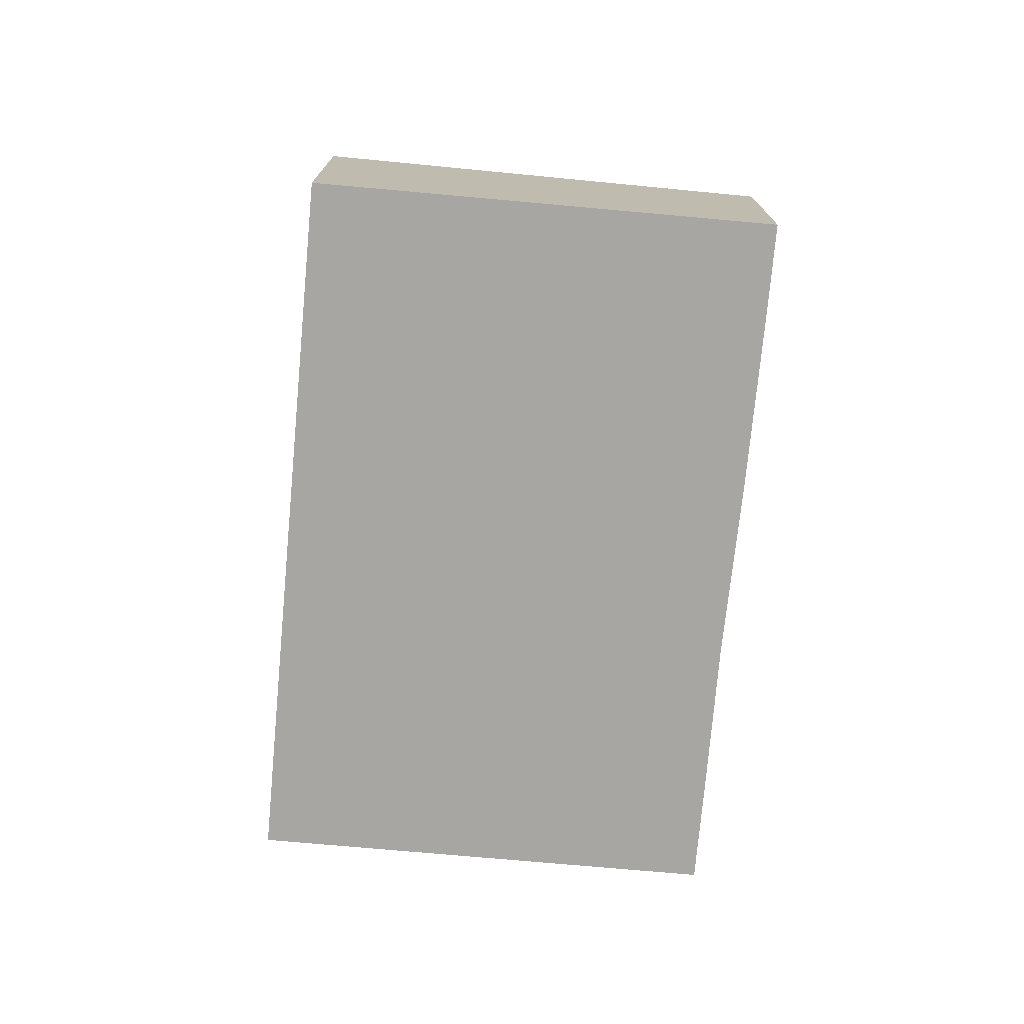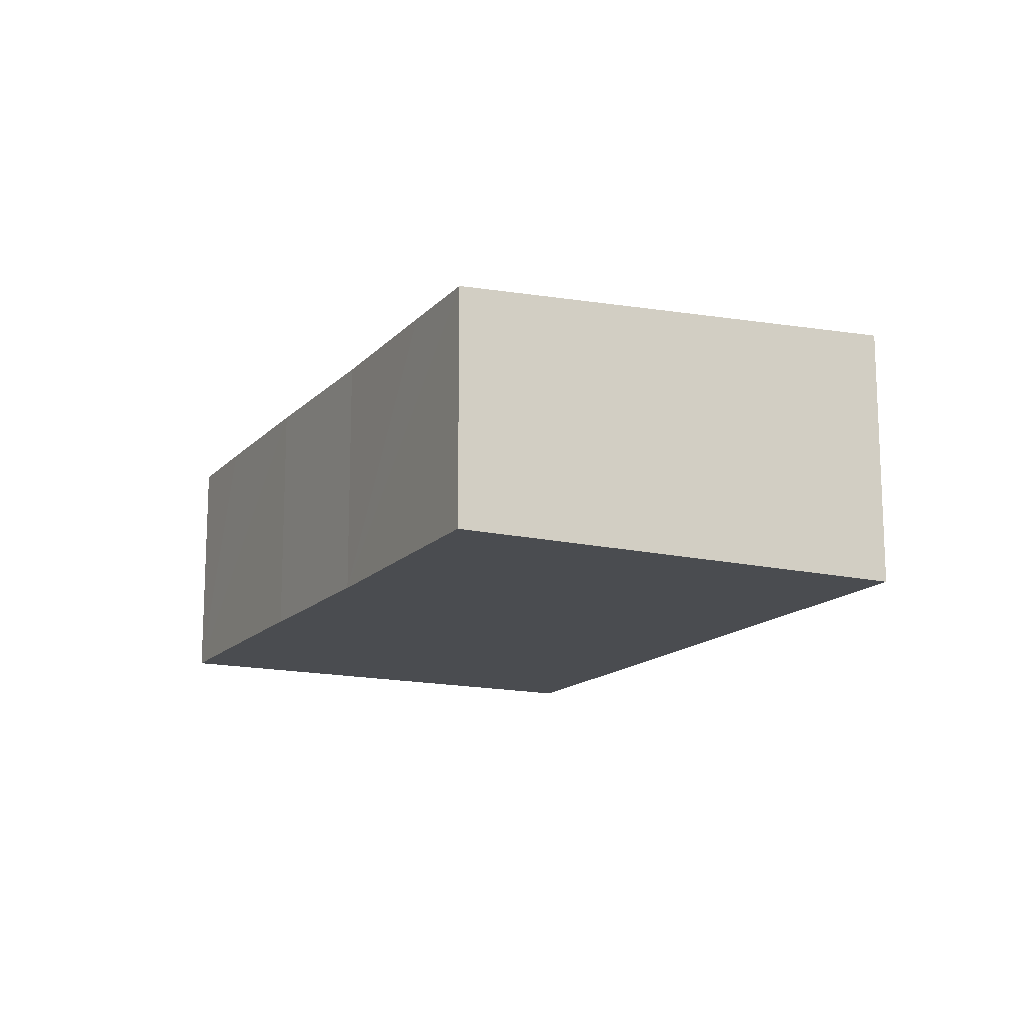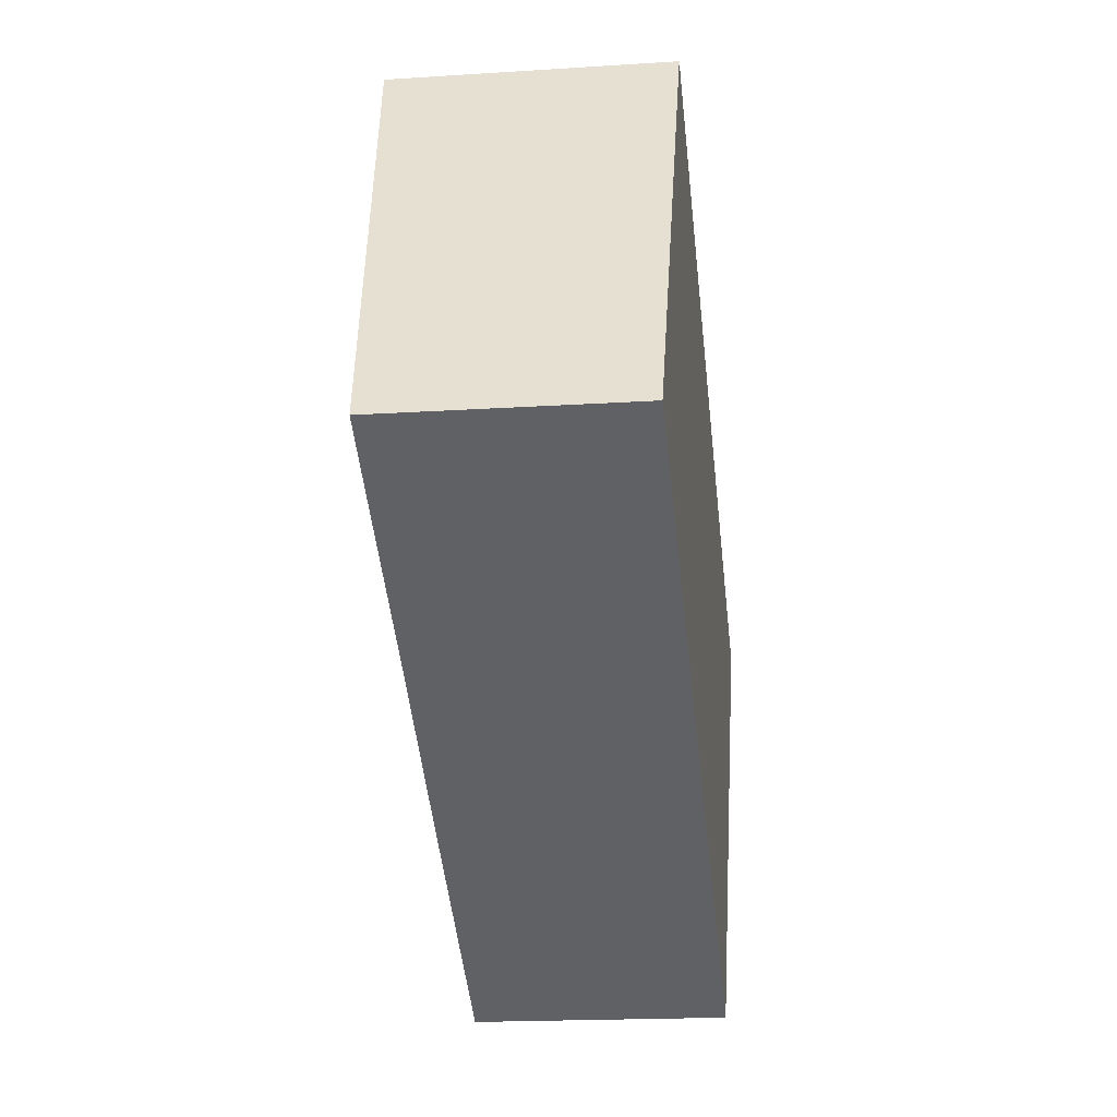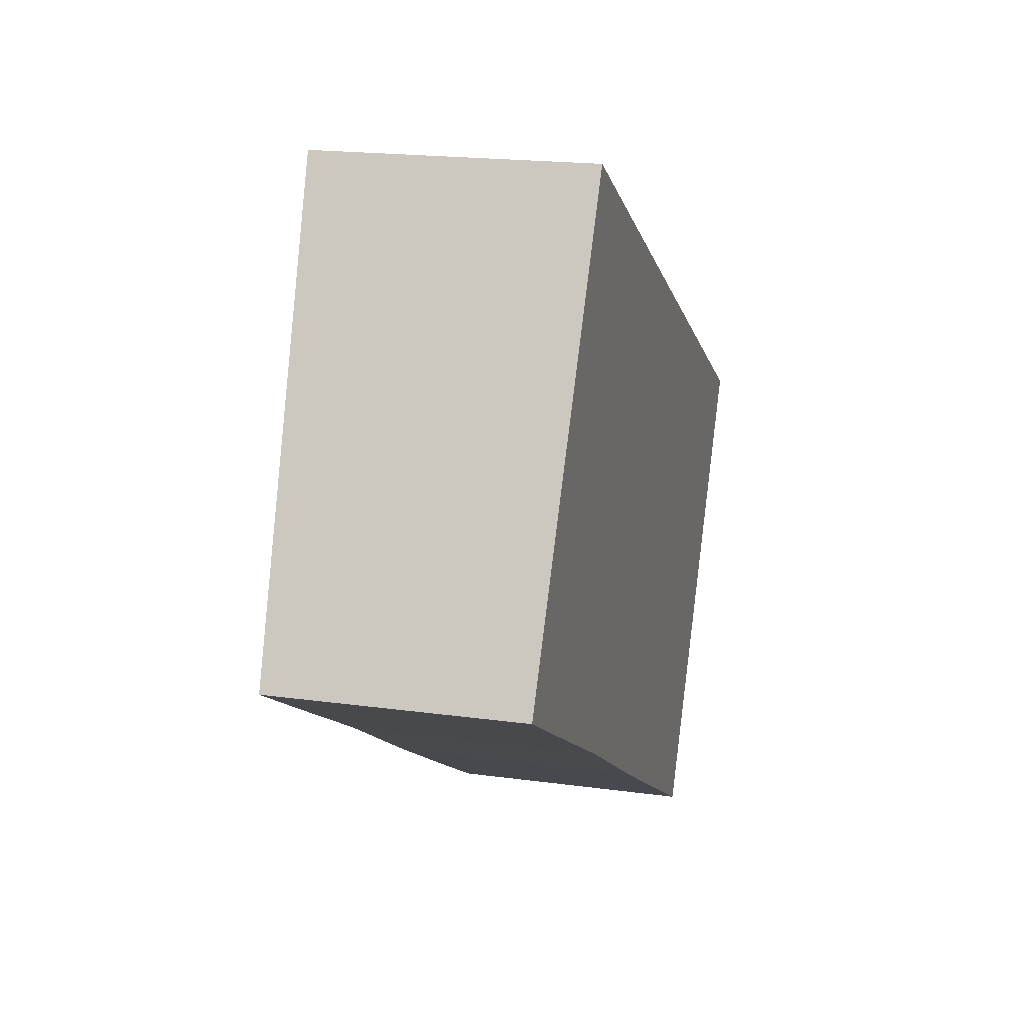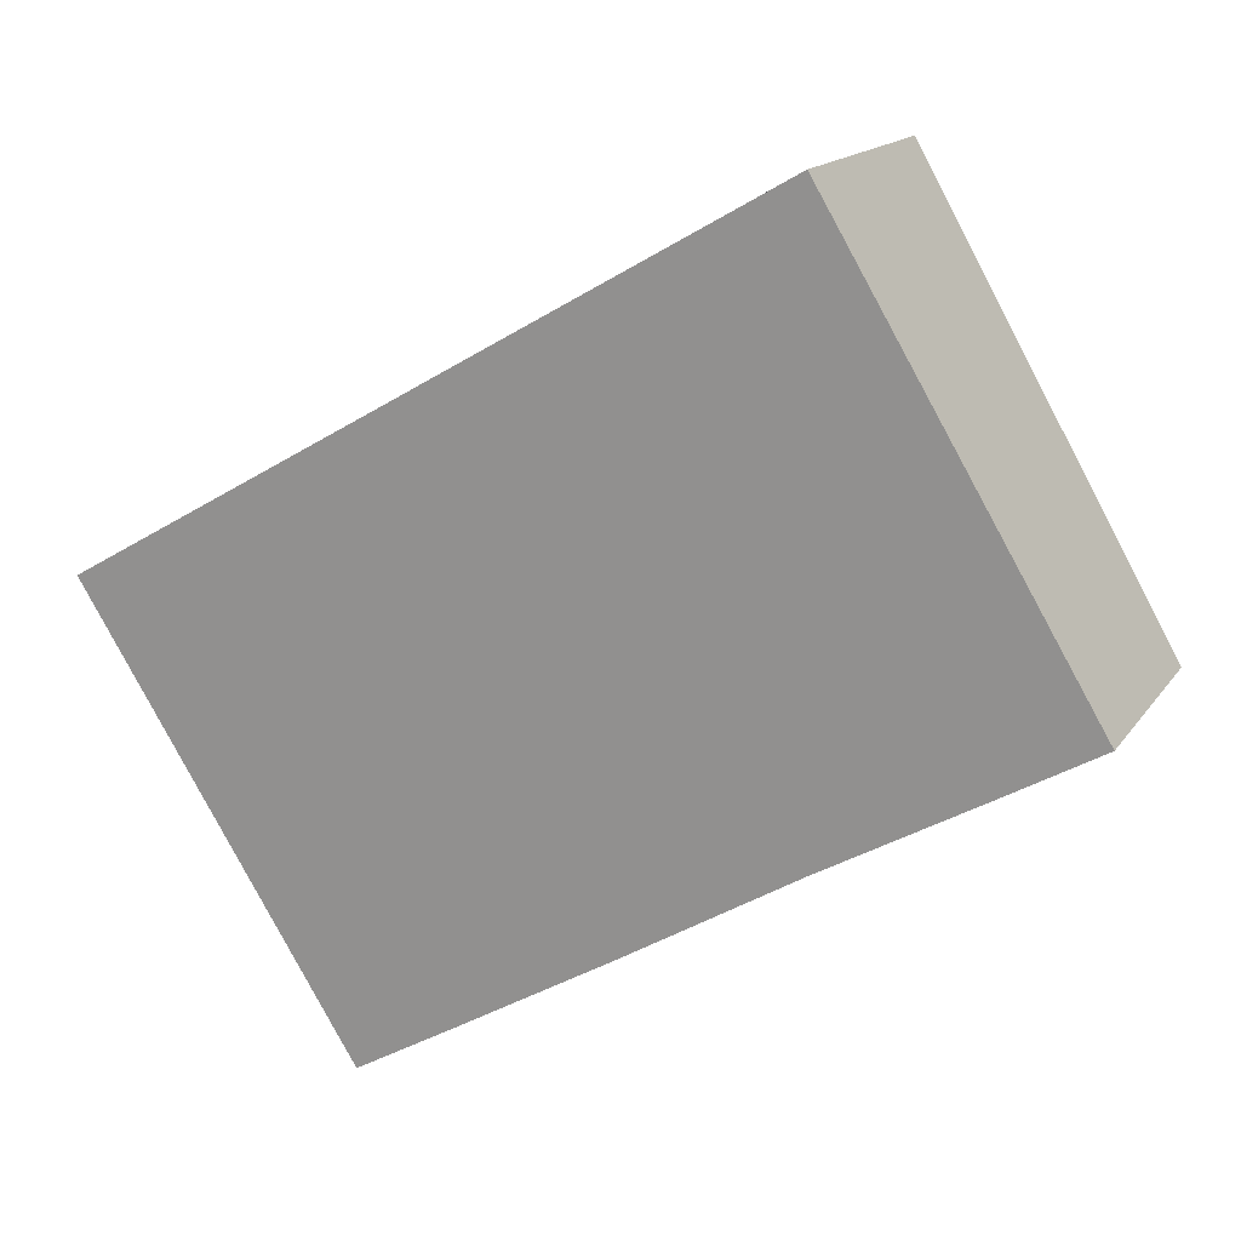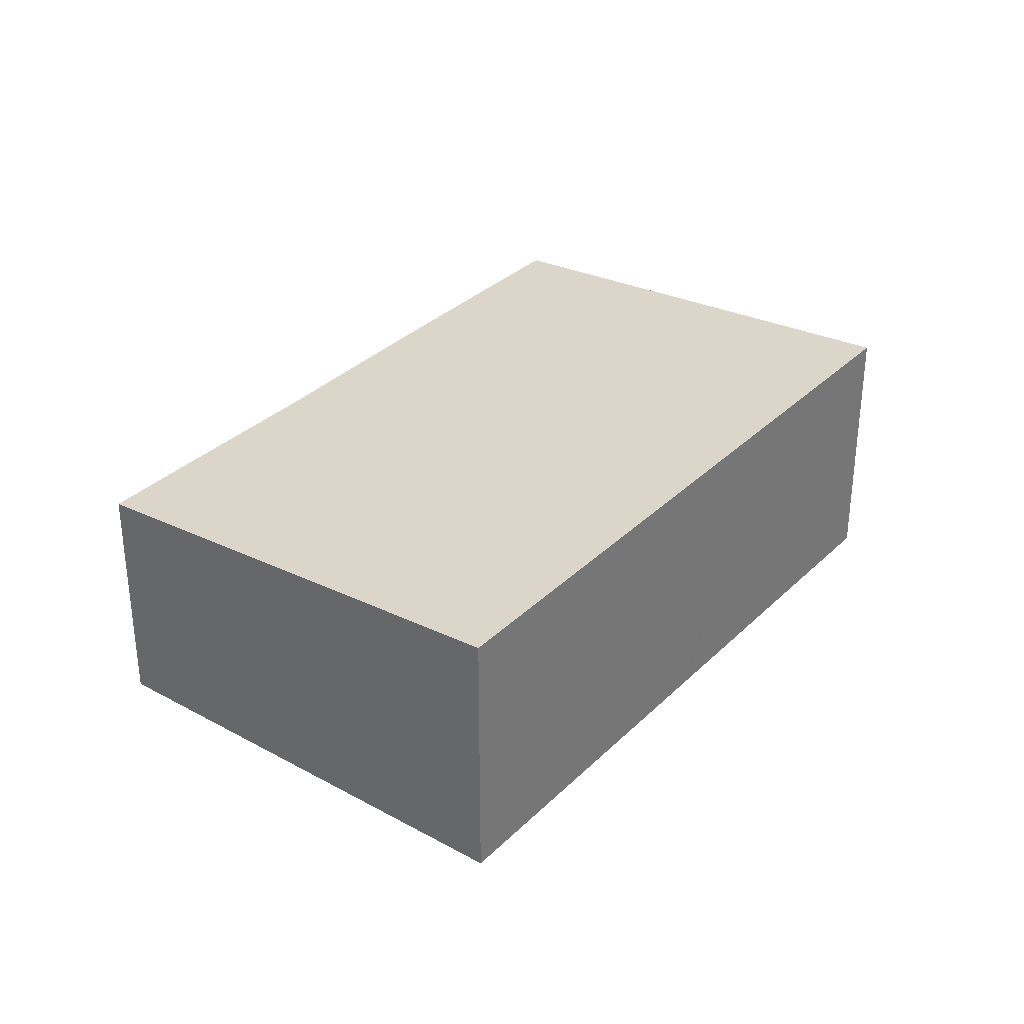
<metadata>
{"format":"obj","ext":"obj","renderer":"f3d","projection":"perspective","resolution":1024,"background":"white","views":[{"elev":-74.3,"azim":114.4,"up":"+Y"},{"elev":-15.0,"azim":-87.0,"up":"+Y"},{"elev":-18.5,"azim":-82.9,"up":"+Z"},{"elev":18.9,"azim":-75.2,"up":"+Z"},{"elev":15.4,"azim":-157.4,"up":"+Z"},{"elev":32.7,"azim":-23.1,"up":"+Y"}]}
</metadata>
<code>
v  5.802 6.494 10.24
v  2.131 5.807 -1.201
v  0 5.806 3.555e-16
v  5.793 5.81 -3.244
v  9.767 5.806 -5.587
v  13.4 5.806 -7.671
v  9.701 6.494 8.015
v  15.63 5.806 -8.931
v  13.68 6.494 5.738
v  17.34 6.494 3.651
v  21.15 6.494 1.47
v  21.43 6.494 1.309
v  9.876 6.494 7.915
v  13.51 6.494 5.84
v  17.51 6.494 3.553
v  5.802 -6.272e-16 10.24
v  9.701 -4.908e-16 8.015
v  9.876 -4.847e-16 7.915
v  13.51 -3.576e-16 5.84
v  13.68 -3.514e-16 5.738
v  17.34 -2.236e-16 3.651
v  17.51 -2.176e-16 3.553
v  21.15 -9.001e-17 1.47
v  21.43 -8.015e-17 1.309
v  15.63 5.469e-16 -8.931
v  9.767 3.421e-16 -5.587
v  13.4 4.697e-16 -7.671
v  5.793 1.986e-16 -3.244
v  0 0 0
v  2.131 7.354e-17 -1.201
g defaultobject
f 1 2 3
f 2 1 4
f 4 1 5
f 5 1 6
f 6 1 7
f 6 7 8
f 8 7 9
f 8 9 10
f 8 10 11
f 8 11 12
f 9 7 13
f 9 13 14
f 11 10 15
f 16 7 1
f 7 16 17
f 7 17 13
f 13 17 14
f 14 17 18
f 14 18 19
f 14 19 9
f 9 19 10
f 10 19 20
f 10 20 21
f 10 21 15
f 15 21 11
f 11 21 22
f 11 22 23
f 11 23 12
f 12 23 24
f 24 8 12
f 8 24 25
f 25 6 8
f 6 25 5
f 5 25 26
f 26 25 27
f 5 28 4
f 28 5 26
f 28 2 4
f 2 28 3
f 3 28 29
f 29 28 30
f 3 16 1
f 16 3 29
f 30 16 29
f 16 30 28
f 16 28 26
f 16 26 17
f 17 26 27
f 17 27 18
f 18 27 19
f 19 27 25
f 19 25 20
f 20 25 21
f 21 25 23
f 23 25 24
f 21 23 22

</code>
